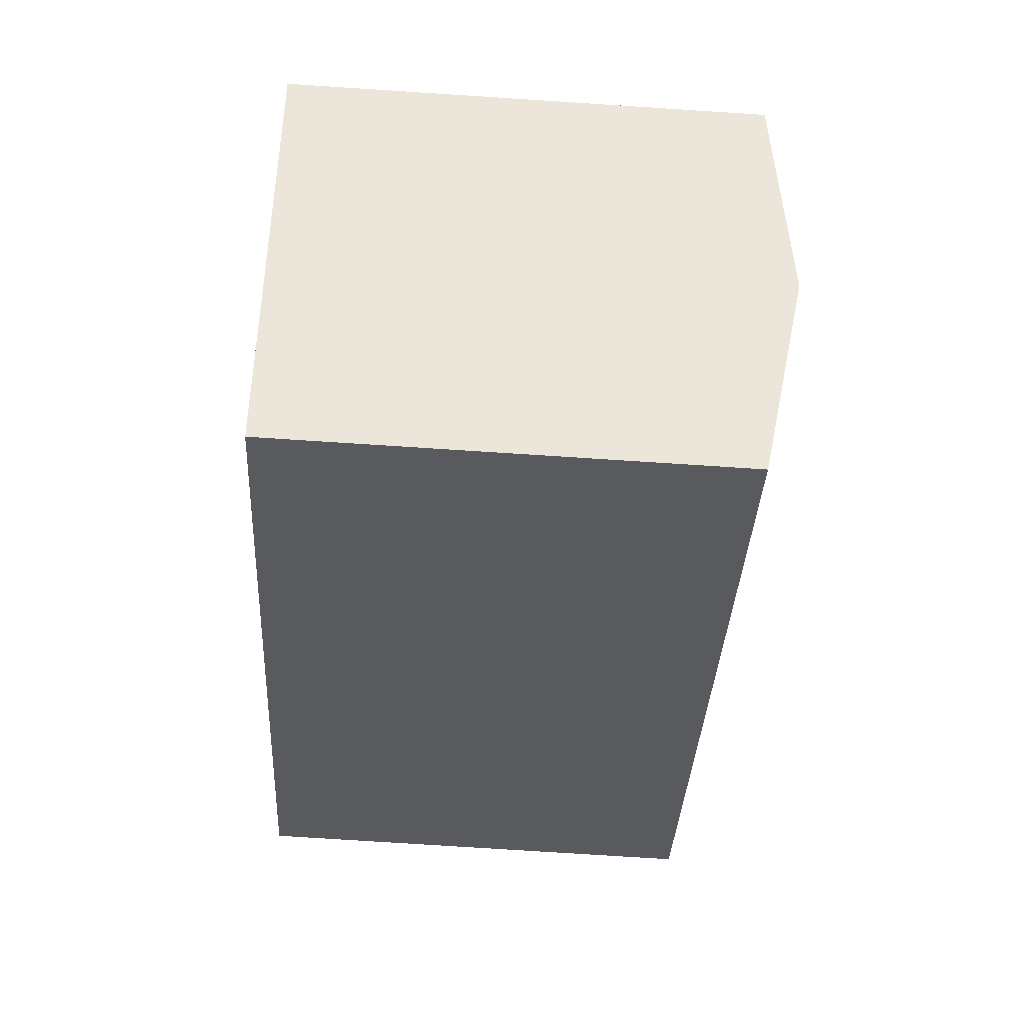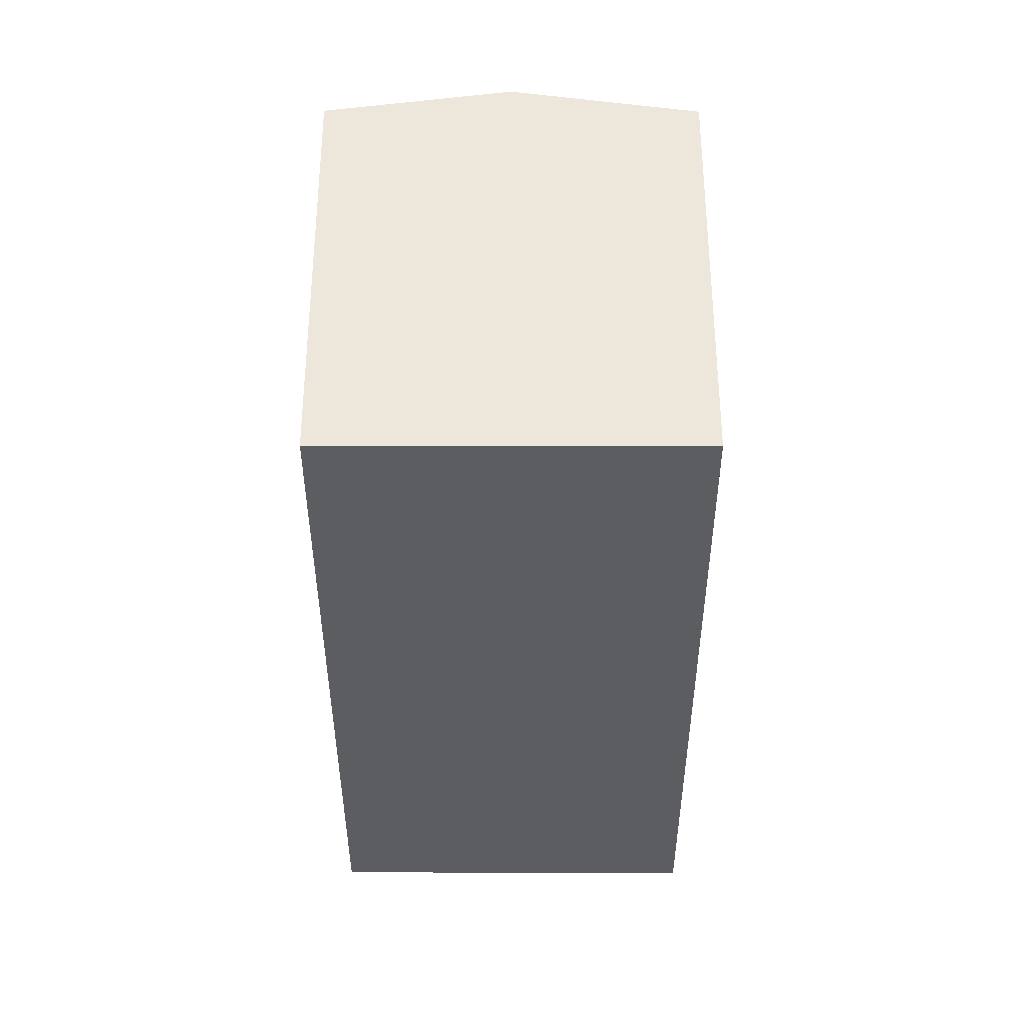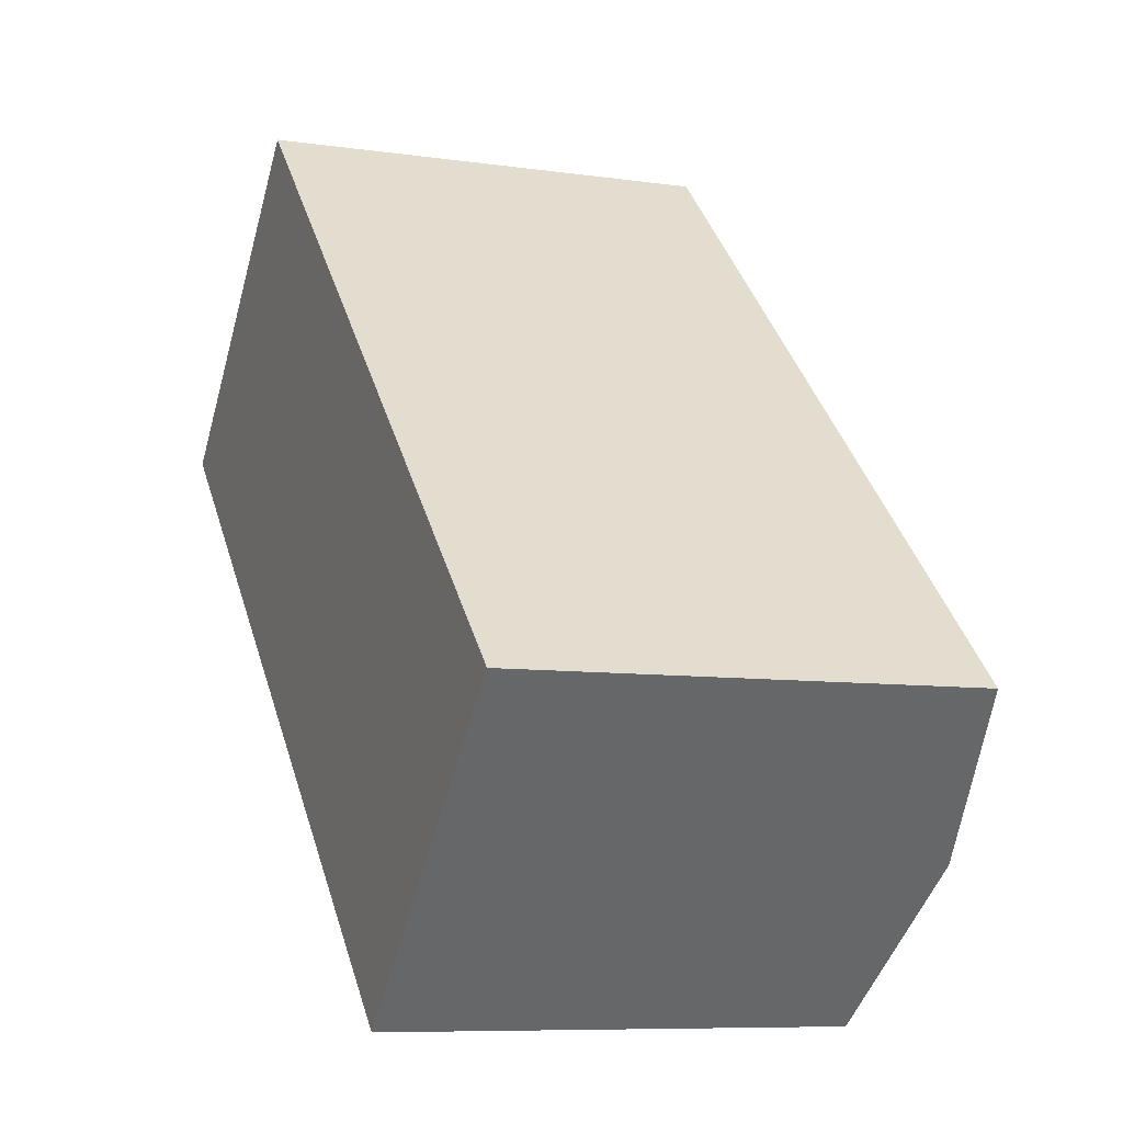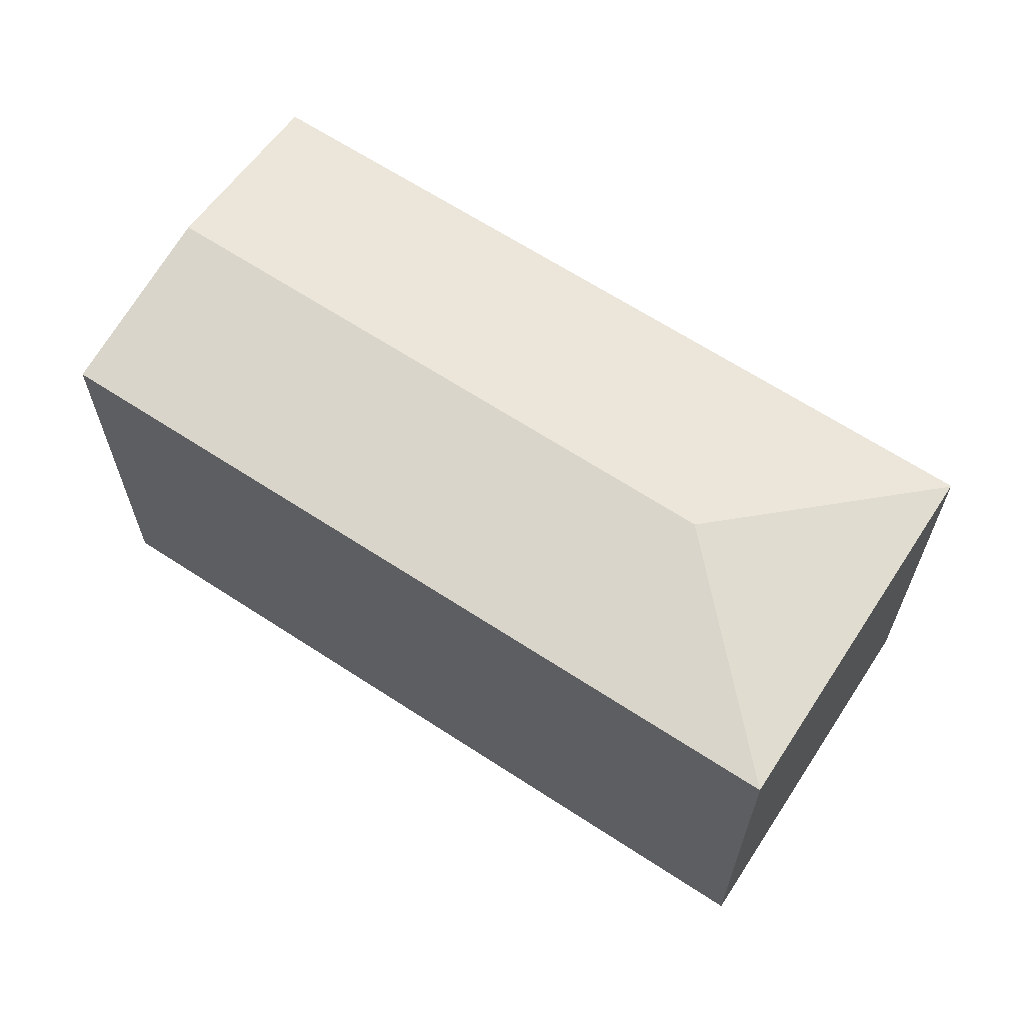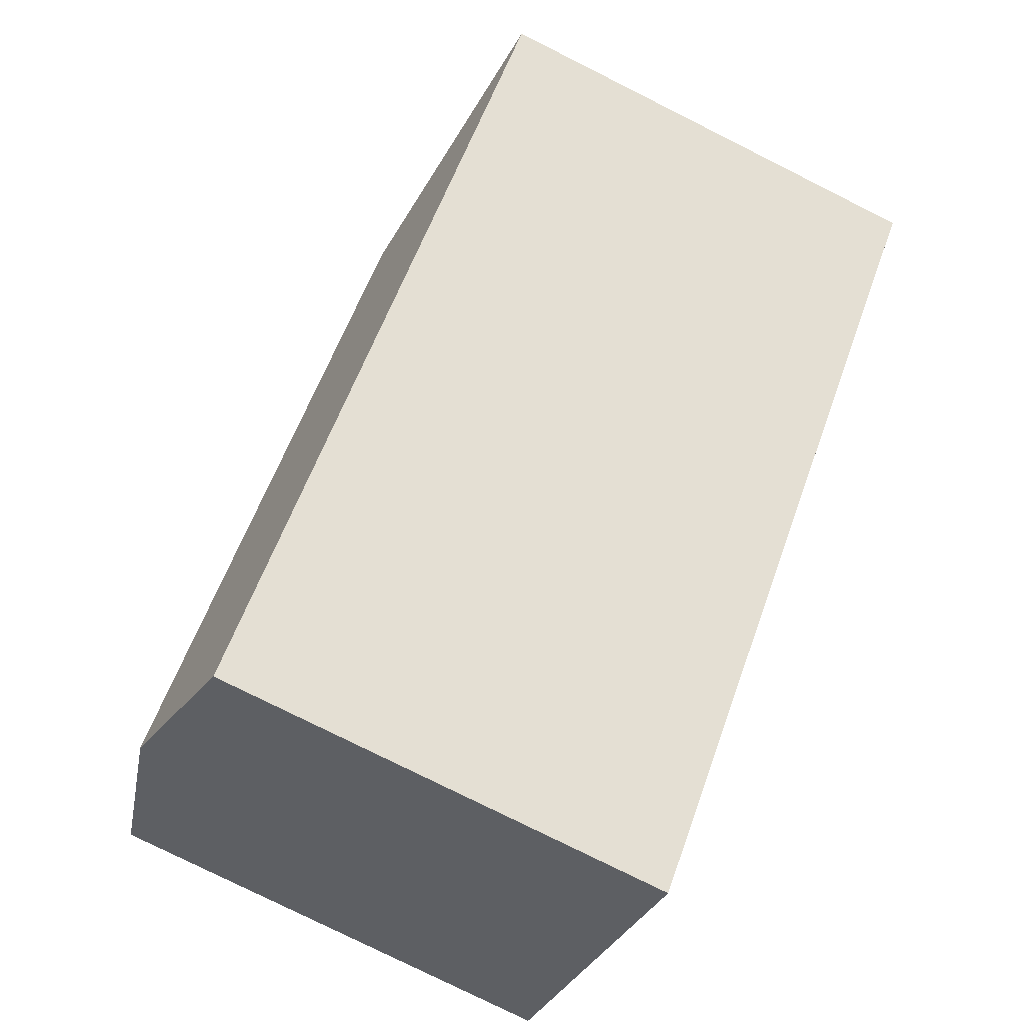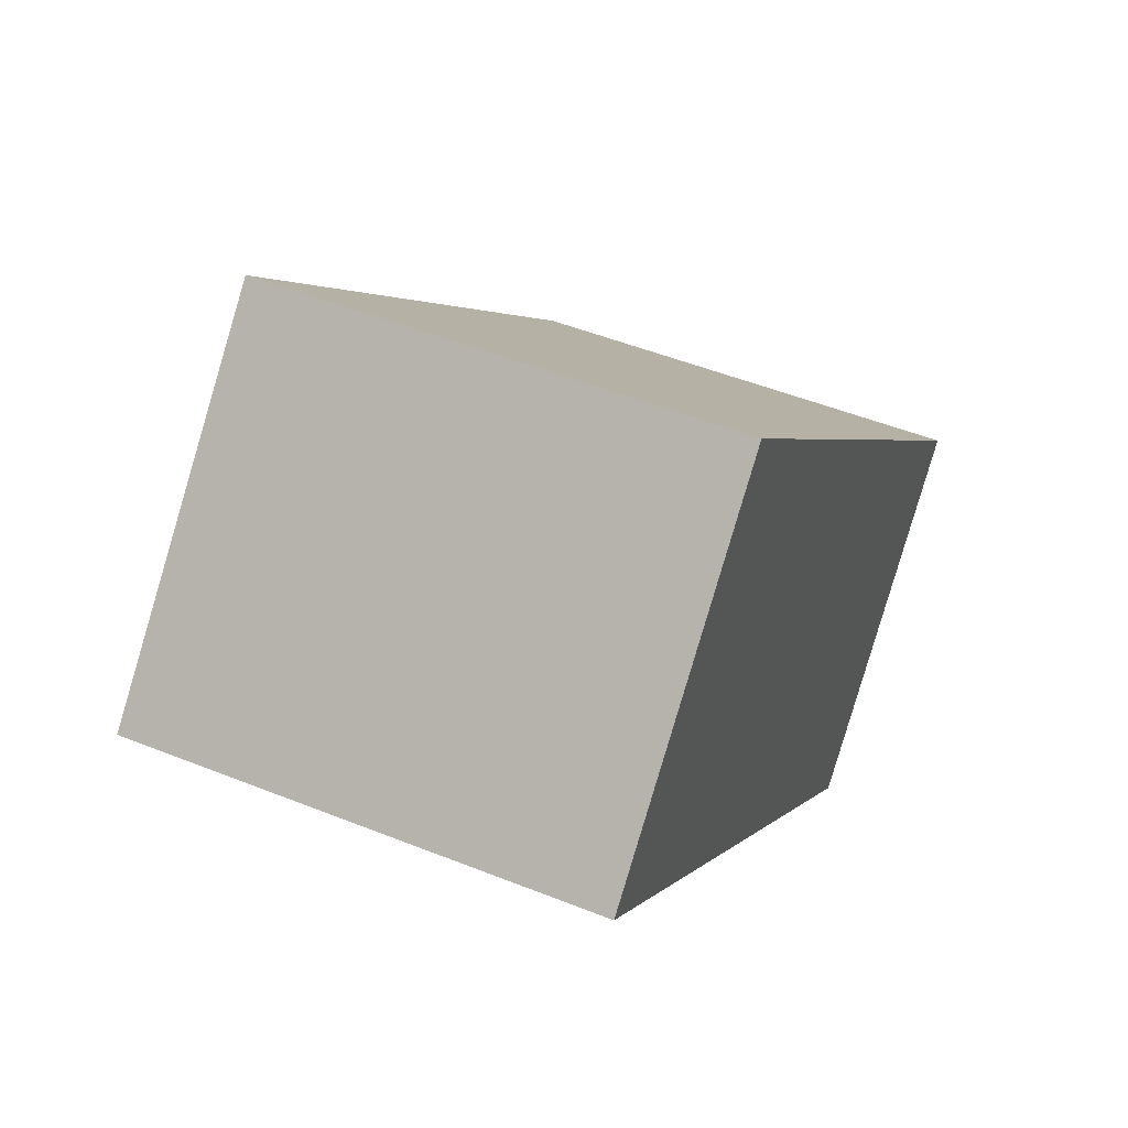
<metadata>
{"format":"obj","ext":"obj","renderer":"f3d","projection":"perspective","resolution":1024,"background":"white","views":[{"elev":-75.2,"azim":86.3,"up":"+Z"},{"elev":-36.8,"azim":134.1,"up":"+Y"},{"elev":-8.1,"azim":68.0,"up":"+Z"},{"elev":65.5,"azim":-102.7,"up":"+Y"},{"elev":-78.0,"azim":-116.6,"up":"+Z"},{"elev":49.2,"azim":-66.0,"up":"+Z"}]}
</metadata>
<code>
v  8.972 13.29 7.625
v  8.161 13.3 8.369
v  8.182 13.29 8.391
v  8.287 14.18 0.127
v  26.13 13.3 -9.008
v  22.07 14.18 -13.17
v  0 13.3 8.141e-16
v  18 13.3 -17.36
v  12.3 13.3 -11.86
v  8.972 13.3 -8.654
v  8.574 13.3 -8.27
v  8.182 -5.138e-16 8.391
v  26.13 5.516e-16 -9.008
v  8.972 -4.669e-16 7.625
v  18 1.063e-15 -17.36
v  22.07 8.065e-16 -13.17
v  12.3 7.262e-16 -11.86
v  8.972 5.299e-16 -8.654
v  8.574 5.064e-16 -8.27
v  0 0 0
v  8.161 -5.125e-16 8.369
g defaultobject
f 1 2 3
f 2 1 4
f 4 1 5
f 4 5 6
f 4 7 2
f 8 4 6
f 4 8 9
f 4 9 10
f 4 10 11
f 4 11 7
f 12 1 3
f 1 12 5
f 5 12 13
f 13 12 14
f 13 6 5
f 6 13 8
f 8 13 15
f 15 13 16
f 15 9 8
f 9 15 10
f 10 15 11
f 11 15 7
f 7 15 17
f 7 17 18
f 7 18 19
f 7 19 20
f 20 2 7
f 2 20 3
f 3 20 12
f 12 20 21
f 16 17 15
f 17 16 13
f 17 13 14
f 17 14 18
f 18 14 19
f 19 14 20
f 20 14 21
f 21 14 12

</code>
